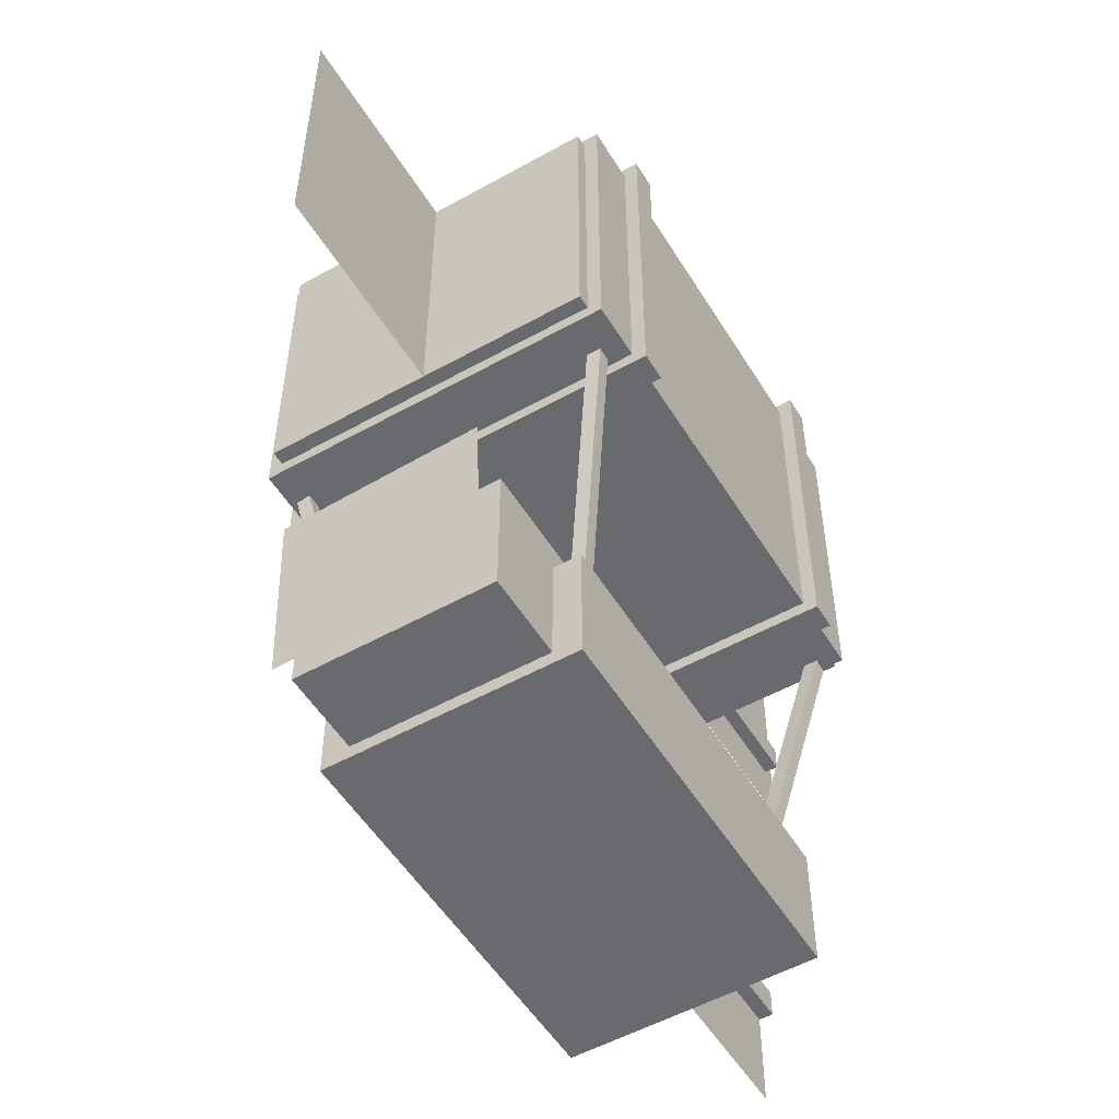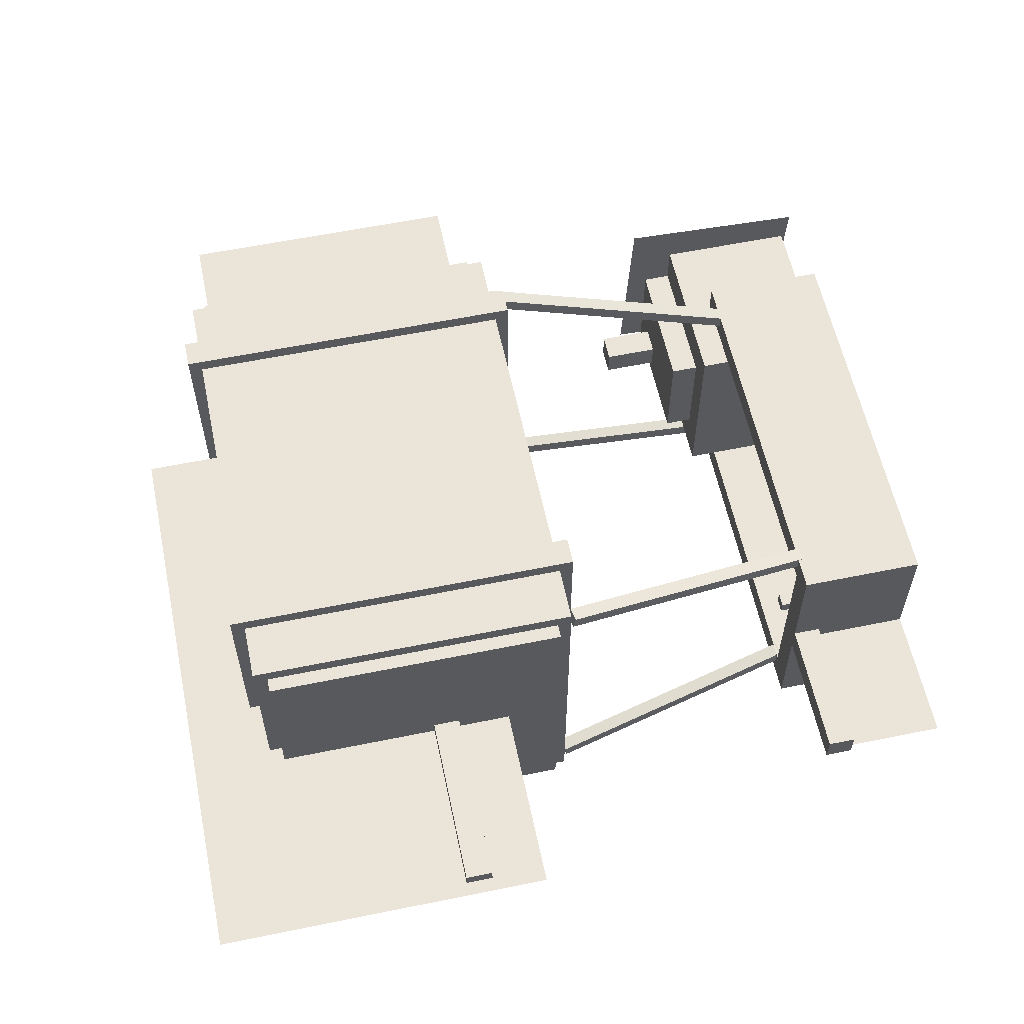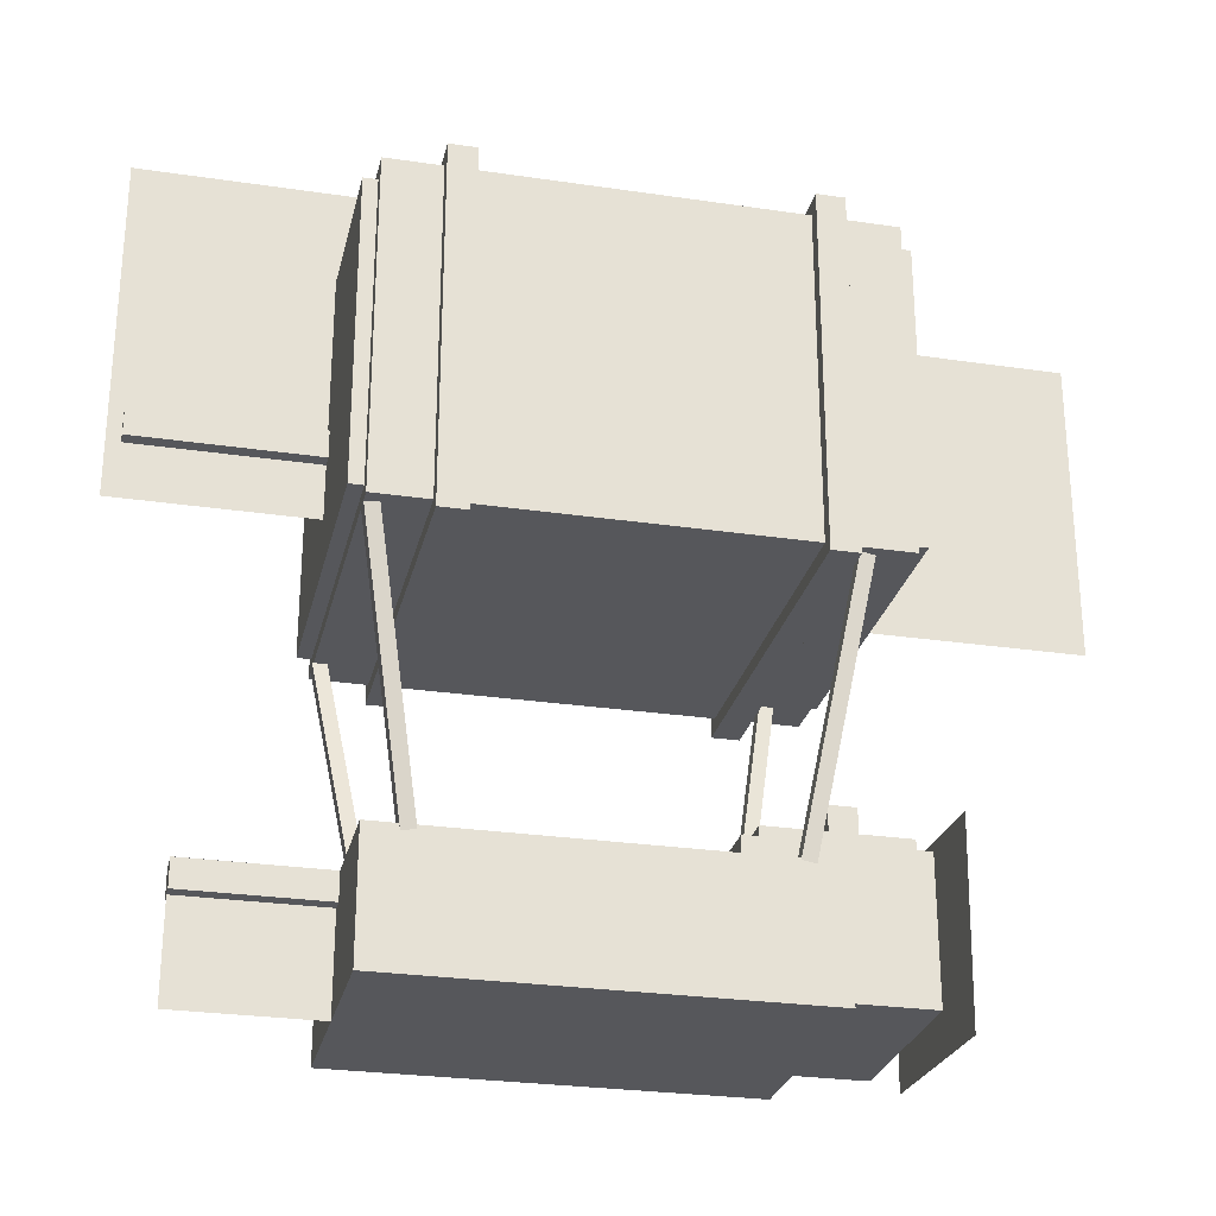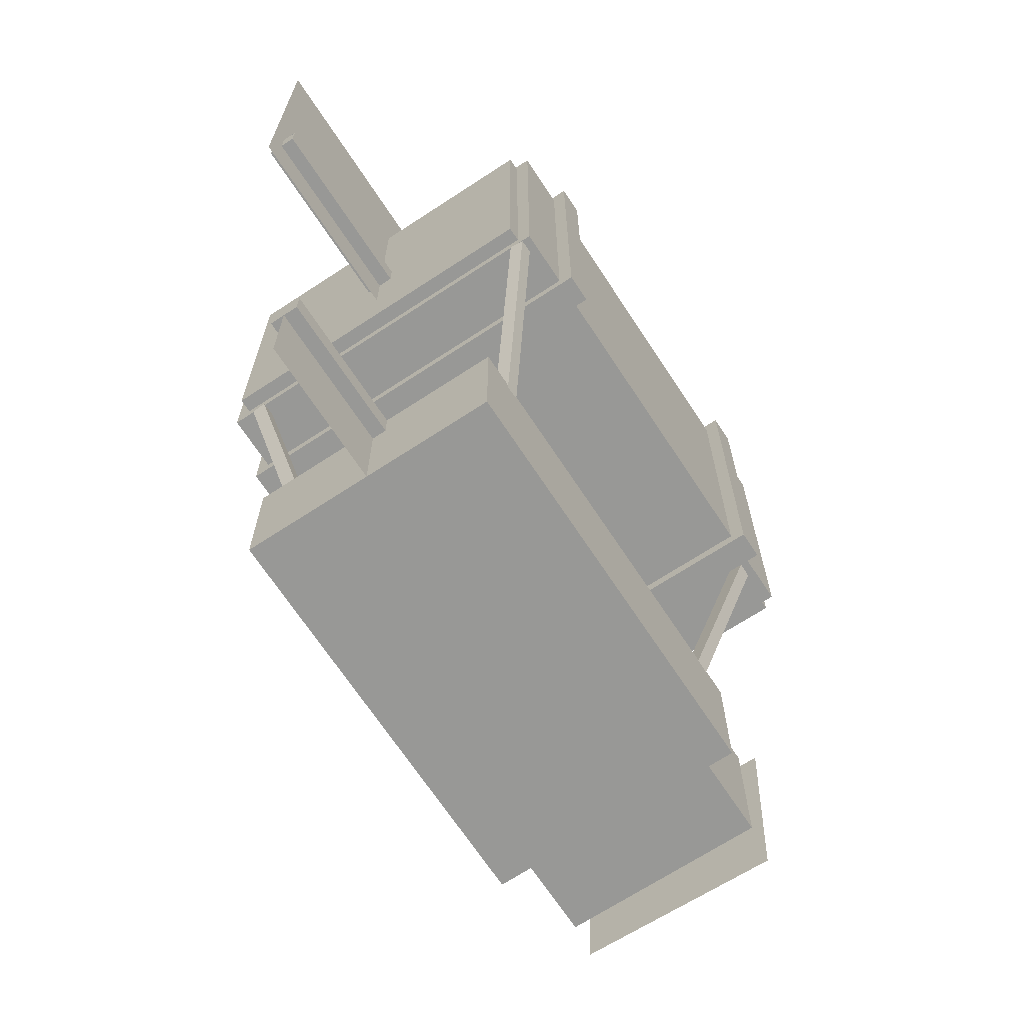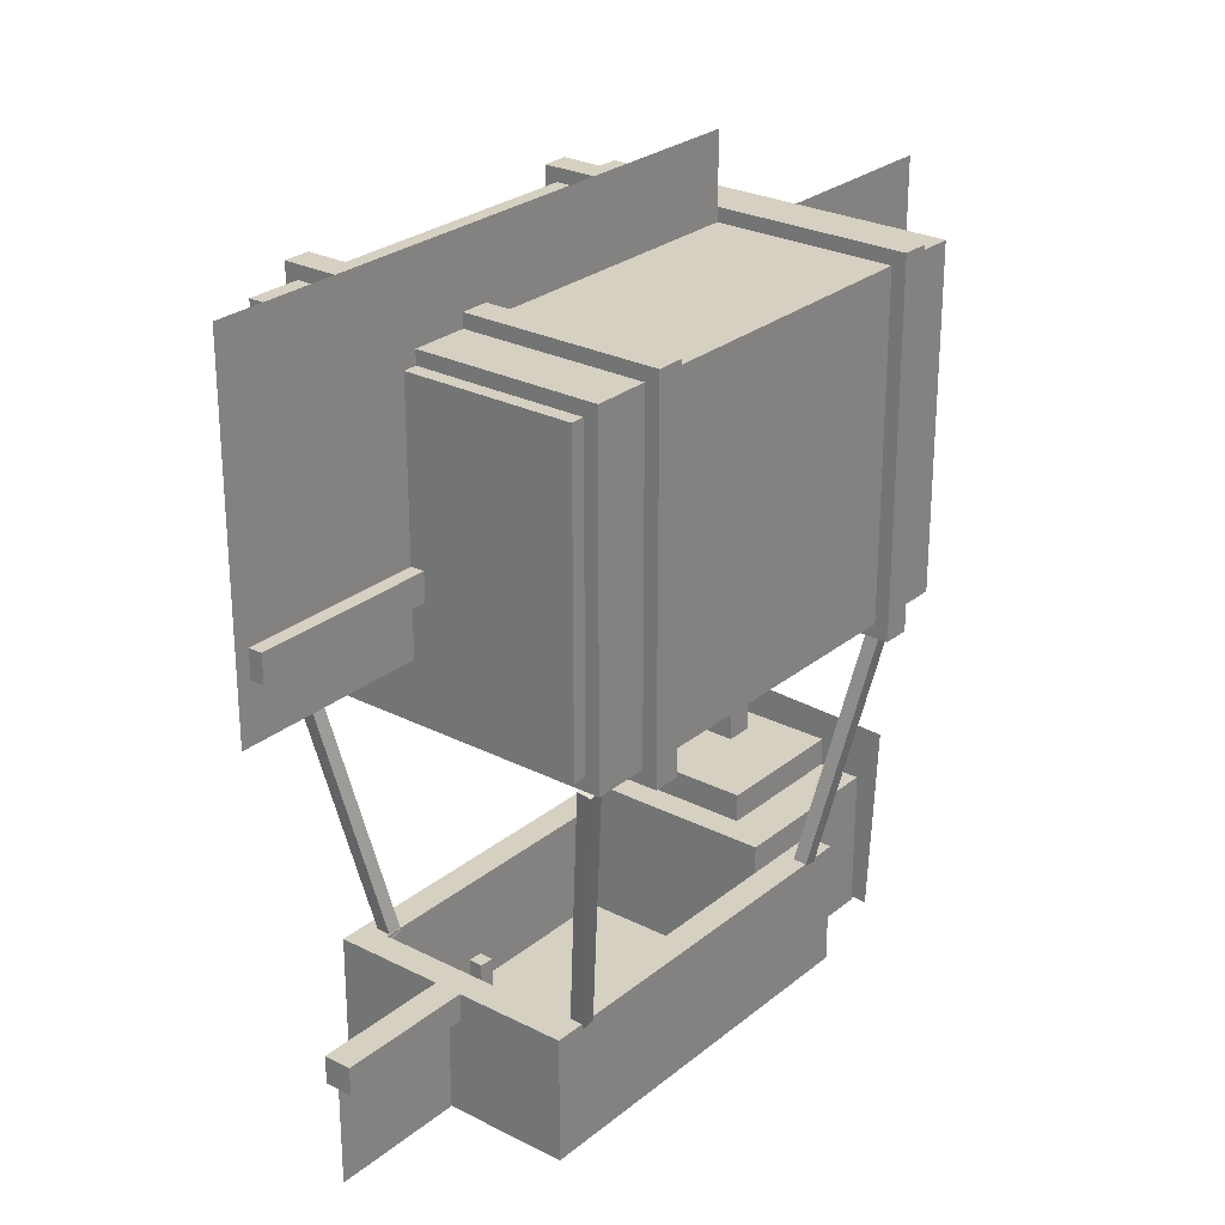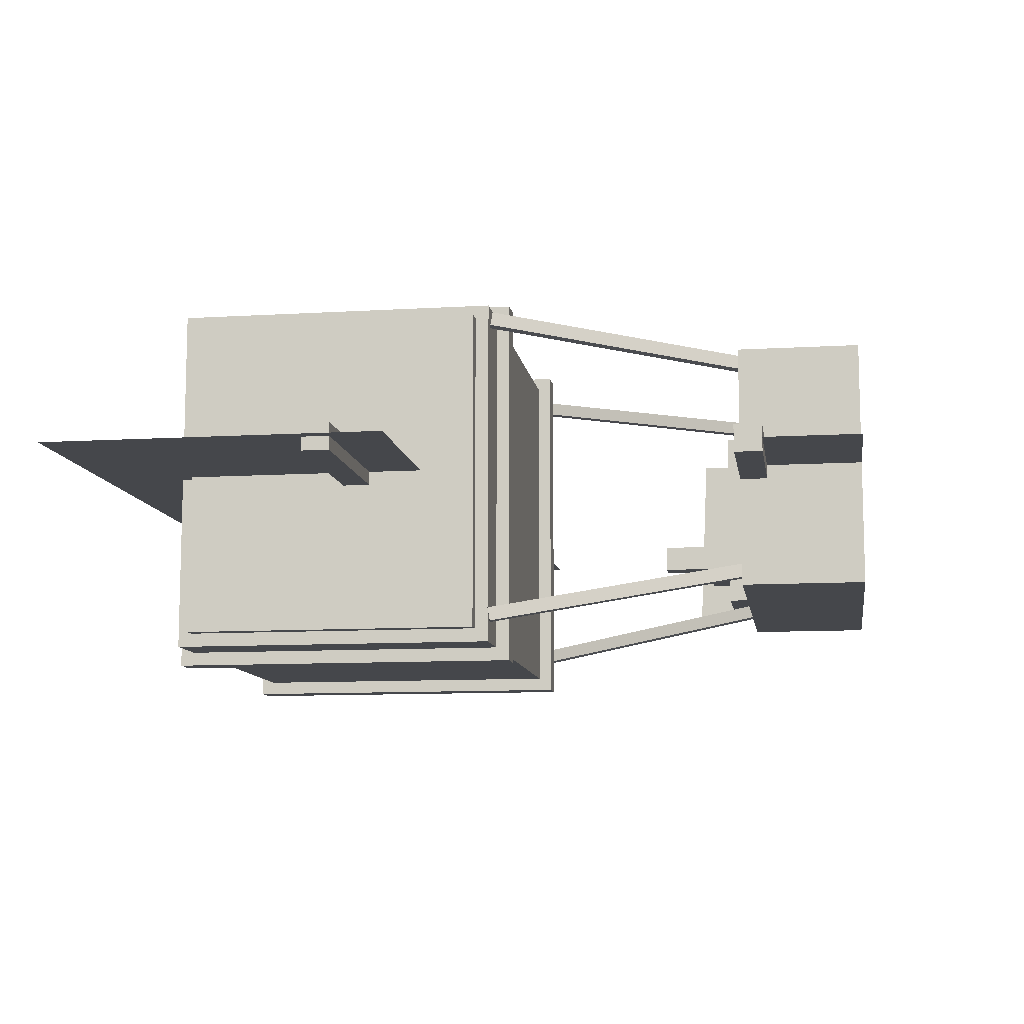
<metadata>
{"format":"obj","ext":"obj","renderer":"f3d","projection":"perspective","resolution":1024,"background":"white","views":[{"elev":-53.0,"azim":120.9,"up":"+Y"},{"elev":58.9,"azim":-101.9,"up":"+Z"},{"elev":-27.1,"azim":-12.9,"up":"+Y"},{"elev":-68.4,"azim":-56.7,"up":"+Y"},{"elev":26.5,"azim":-51.4,"up":"+Y"},{"elev":-10.3,"azim":-81.3,"up":"+Z"}]}
</metadata>
<code>
o left
v 0.8125 0.375 -0.4375
v 0.8125 0.375 -0.5625
v 0.8125 -0.125 -0.4375
v 0.8125 -0.125 -0.5625
v -0.875 0.375 -0.5625
v -0.875 0.375 -0.4375
v -0.875 -0.125 -0.5625
v -0.875 -0.125 -0.4375
f 4 7 5 2
f 3 4 2 1
f 8 3 1 6
f 7 8 6 5
f 6 1 2 5
f 7 4 3 8
o right
v 0.8125 0.375 0.5625
v 0.8125 0.375 0.4375
v 0.8125 -0.125 0.5625
v 0.8125 -0.125 0.4375
v -0.875 0.375 0.4375
v -0.875 0.375 0.5625
v -0.875 -0.125 0.4375
v -0.875 -0.125 0.5625
f 12 15 13 10
f 11 12 10 9
f 16 11 9 14
f 15 16 14 13
f 14 9 10 13
f 15 12 11 16
o front
v -0.875 0.375 0.5625
v -0.875 0.375 -0.5625
v -0.875 -0.125 0.5625
v -0.875 -0.125 -0.5625
v -1 0.375 -0.5625
v -1 0.375 0.5625
v -1 -0.125 -0.5625
v -1 -0.125 0.5625
f 20 23 21 18
f 19 20 18 17
f 24 19 17 22
f 23 24 22 21
f 22 17 18 21
f 23 20 19 24
o floor
v 0.8125 -0.125 0.5625
v 0.8125 -0.125 -0.5625
v 0.8125 -0.1875 0.5625
v 0.8125 -0.1875 -0.5625
v -1 -0.125 -0.5625
v -1 -0.125 0.5625
v -1 -0.1875 -0.5625
v -1 -0.1875 0.5625
f 28 31 29 26
f 27 28 26 25
f 32 27 25 30
f 31 32 30 29
f 30 25 26 29
f 31 28 27 32
o rope
v -1.004 1.553 0.7764
v -1.006 1.564 0.7148
v -0.7899 0.3406 0.5593
v -0.7918 0.3513 0.4978
v -1.067 1.553 0.7148
v -1.065 1.542 0.7764
v -0.8533 0.3404 0.4978
v -0.8514 0.3297 0.5593
f 36 39 37 34
f 35 36 34 33
f 40 35 33 38
f 39 40 38 37
f 38 33 34 37
f 39 36 35 40
o baloon
v 1.062 3.062 0.8125
v 1.062 3.062 -0.8125
v 1.062 1.562 0.8125
v 1.062 1.562 -0.8125
v -1.062 3.062 -0.8125
v -1.062 3.062 0.8125
v -1.062 1.562 -0.8125
v -1.062 1.562 0.8125
f 44 47 45 42
f 43 44 42 41
f 48 43 41 46
f 47 48 46 45
f 46 41 42 45
f 47 44 43 48
o baloon
v 1.125 3 0.75
v 1.125 3 -0.75
v 1.125 1.625 0.75
v 1.125 1.625 -0.75
v 1.062 3 -0.75
v 1.062 3 0.75
v 1.062 1.625 -0.75
v 1.062 1.625 0.75
f 52 55 53 50
f 51 52 50 49
f 56 51 49 54
f 55 56 54 53
f 54 49 50 53
f 55 52 51 56
o baloon_iron
v 0.8125 3.125 0.875
v 0.8125 3.125 -0.875
v 0.8125 1.5 0.875
v 0.8125 1.5 -0.875
v 0.6875 3.125 -0.875
v 0.6875 3.125 0.875
v 0.6875 1.5 -0.875
v 0.6875 1.5 0.875
f 60 63 61 58
f 59 60 58 57
f 64 59 57 62
f 63 64 62 61
f 62 57 58 61
f 63 60 59 64
o baloon
v -1.062 3 0.75
v -1.062 3 -0.75
v -1.062 1.625 0.75
v -1.062 1.625 -0.75
v -1.125 3 -0.75
v -1.125 3 0.75
v -1.125 1.625 -0.75
v -1.125 1.625 0.75
f 68 71 69 66
f 67 68 66 65
f 72 67 65 70
f 71 72 70 69
f 70 65 66 69
f 71 68 67 72
o baloon_iron
v -0.6875 3.125 0.875
v -0.6875 3.125 -0.875
v -0.6875 1.5 0.875
v -0.6875 1.5 -0.875
v -0.8125 3.125 -0.875
v -0.8125 3.125 0.875
v -0.8125 1.5 -0.875
v -0.8125 1.5 0.875
f 76 79 77 74
f 75 76 74 73
f 80 75 73 78
f 79 80 78 77
f 78 73 74 77
f 79 76 75 80
o sail
v 2.062 3 0
v 2.062 3 0
v 2.062 1.625 0
v 2.062 1.625 0
v 1.125 3 0
v 1.125 3 0
v 1.125 1.625 0
v 1.125 1.625 0
f 84 87 85 82
f 83 84 82 81
f 88 83 81 86
f 87 88 86 85
f 86 81 82 85
f 87 84 83 88
o sail
v 0.6875 3.438 0
v 0.6875 3.438 0
v 0.6875 1.875 0
v 0.6875 1.875 0
v -2 3.438 0
v -2 3.438 0
v -2 1.875 0
v -2 1.875 0
f 92 95 93 90
f 91 92 90 89
f 96 91 89 94
f 95 96 94 93
f 94 89 90 93
f 95 92 91 96
o motor
v 1.188 0.625 0.25
v 1.188 0.625 -0.25
v 1.188 0.5 0.25
v 1.188 0.5 -0.25
v 0.5625 0.625 -0.25
v 0.5625 0.625 0.25
v 0.5625 0.5 -0.25
v 0.5625 0.5 0.25
f 100 103 101 98
f 99 100 98 97
f 104 99 97 102
f 103 104 102 101
f 102 97 98 101
f 103 100 99 104
o front
v -1 0.375 0.0625
v -1 0.375 -0.0625
v -1 0.25 0.0625
v -1 0.25 -0.0625
v -1.625 0.375 -0.0625
v -1.625 0.375 0.0625
v -1.625 0.25 -0.0625
v -1.625 0.25 0.0625
f 108 111 109 106
f 107 108 106 105
f 112 107 105 110
f 111 112 110 109
f 110 105 106 109
f 111 108 107 112
o front_sail
v -1 0.25 0
v -1 0.25 0
v -1 -0.1875 0
v -1 -0.1875 0
v -1.625 0.25 0
v -1.625 0.25 0
v -1.625 -0.1875 0
v -1.625 -0.1875 0
f 116 119 117 114
f 115 116 114 113
f 120 115 113 118
f 119 120 118 117
f 118 113 114 117
f 119 116 115 120
o baloon
v -1.062 2.25 0.0625
v -1.062 2.25 -0.0625
v -1.062 2.125 0.0625
v -1.062 2.125 -0.0625
v -1.938 2.25 -0.0625
v -1.938 2.25 0.0625
v -1.938 2.125 -0.0625
v -1.938 2.125 0.0625
f 124 127 125 122
f 123 124 122 121
f 128 123 121 126
f 127 128 126 125
f 126 121 122 125
f 127 124 123 128
o rope
v -1.007 1.574 -0.6533
v -1.006 1.564 -0.7148
v -0.7937 0.3619 -0.4362
v -0.7918 0.3513 -0.4978
v -1.067 1.553 -0.7148
v -1.069 1.563 -0.6533
v -0.8533 0.3404 -0.4978
v -0.8552 0.3511 -0.4362
f 132 135 133 130
f 131 132 130 129
f 136 131 129 134
f 135 136 134 133
f 134 129 130 133
f 135 132 131 136
o rope
v 0.9005 1.552 0.7764
v 0.9024 1.563 0.7148
v 0.6867 0.3402 0.5593
v 0.6886 0.3509 0.4978
v 0.8408 1.574 0.7148
v 0.8389 1.563 0.7764
v 0.6271 0.3617 0.4978
v 0.6252 0.351 0.5593
f 140 143 141 138
f 139 140 138 137
f 144 139 137 142
f 143 144 142 141
f 142 137 138 141
f 143 140 139 144
o rope
v 0.9043 1.574 -0.6533
v 0.9024 1.563 -0.7148
v 0.6905 0.3616 -0.4362
v 0.6886 0.3509 -0.4978
v 0.8408 1.574 -0.7148
v 0.8427 1.585 -0.6533
v 0.6271 0.3617 -0.4978
v 0.6289 0.3724 -0.4362
f 148 151 149 146
f 147 148 146 145
f 152 147 145 150
f 151 152 150 149
f 150 145 146 149
f 151 148 147 152
o motor
v 1.188 0.5 0.4375
v 1.188 0.5 -0.4375
v 1.188 -0.125 0.4375
v 1.188 -0.125 -0.4375
v 0.4375 0.5 -0.4375
v 0.4375 0.5 0.4375
v 0.4375 -0.125 -0.4375
v 0.4375 -0.125 0.4375
f 156 159 157 154
f 155 156 154 153
f 160 155 153 158
f 159 160 158 157
f 158 153 154 157
f 159 156 155 160
o motor
v 1.062 0.875 -0.0625
v 1.062 0.875 -0.1875
v 1.062 0.625 -0.0625
v 1.062 0.625 -0.1875
v 0.9375 0.875 -0.1875
v 0.9375 0.875 -0.0625
v 0.9375 0.625 -0.1875
v 0.9375 0.625 -0.0625
f 164 167 165 162
f 163 164 162 161
f 168 163 161 166
f 167 168 166 165
f 166 161 162 165
f 167 164 163 168
o propeller
v 1.312 0.6678 0.4671
v 1.312 0.7059 -0.4071
v 1.312 -0.2064 0.4289
v 1.312 -0.1682 -0.4453
v 1.312 0.7059 -0.4071
v 1.312 0.6678 0.4671
v 1.312 -0.1682 -0.4453
v 1.312 -0.2064 0.4289
f 172 175 173 170
f 171 172 170 169
f 176 171 169 174
f 175 176 174 173
f 174 169 170 173
f 175 172 171 176
o controller
v -0.735 0.375 -0.0008127
v -0.7323 0.375 -0.06325
v -0.735 -0.125 -0.0008127
v -0.7323 -0.125 -0.06325
v -0.7948 0.375 -0.06598
v -0.7975 0.375 -0.003539
v -0.7948 -0.125 -0.06598
v -0.7975 -0.125 -0.003539
f 180 183 181 178
f 179 180 178 177
f 184 179 177 182
f 183 184 182 181
f 182 177 178 181
f 183 180 179 184

</code>
